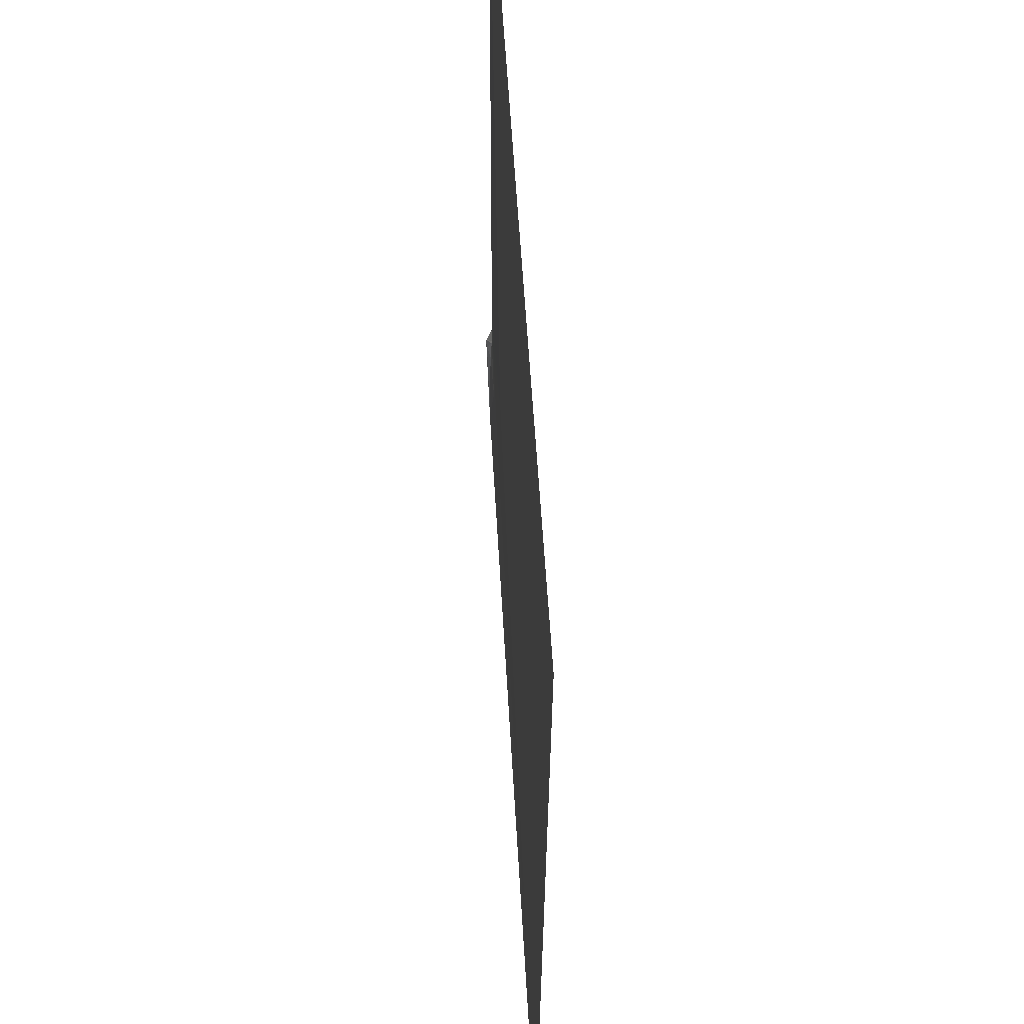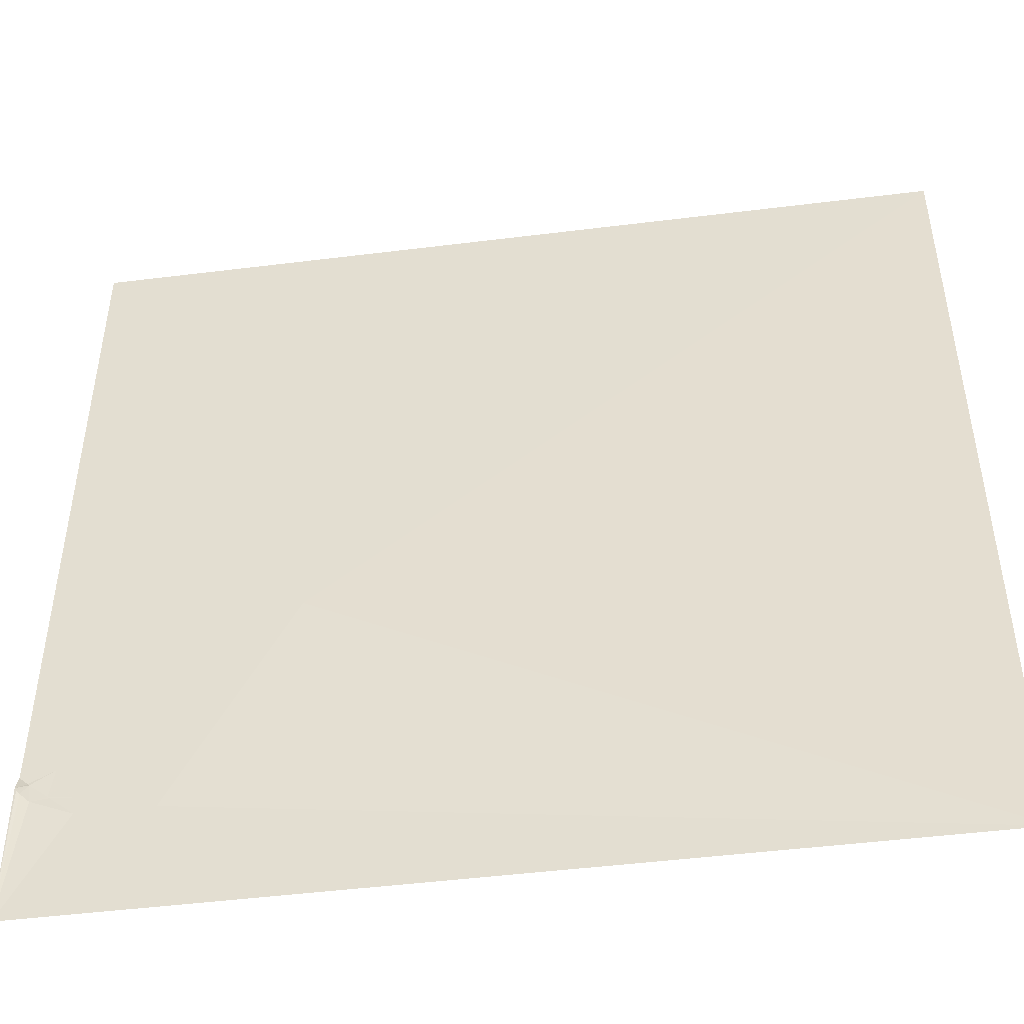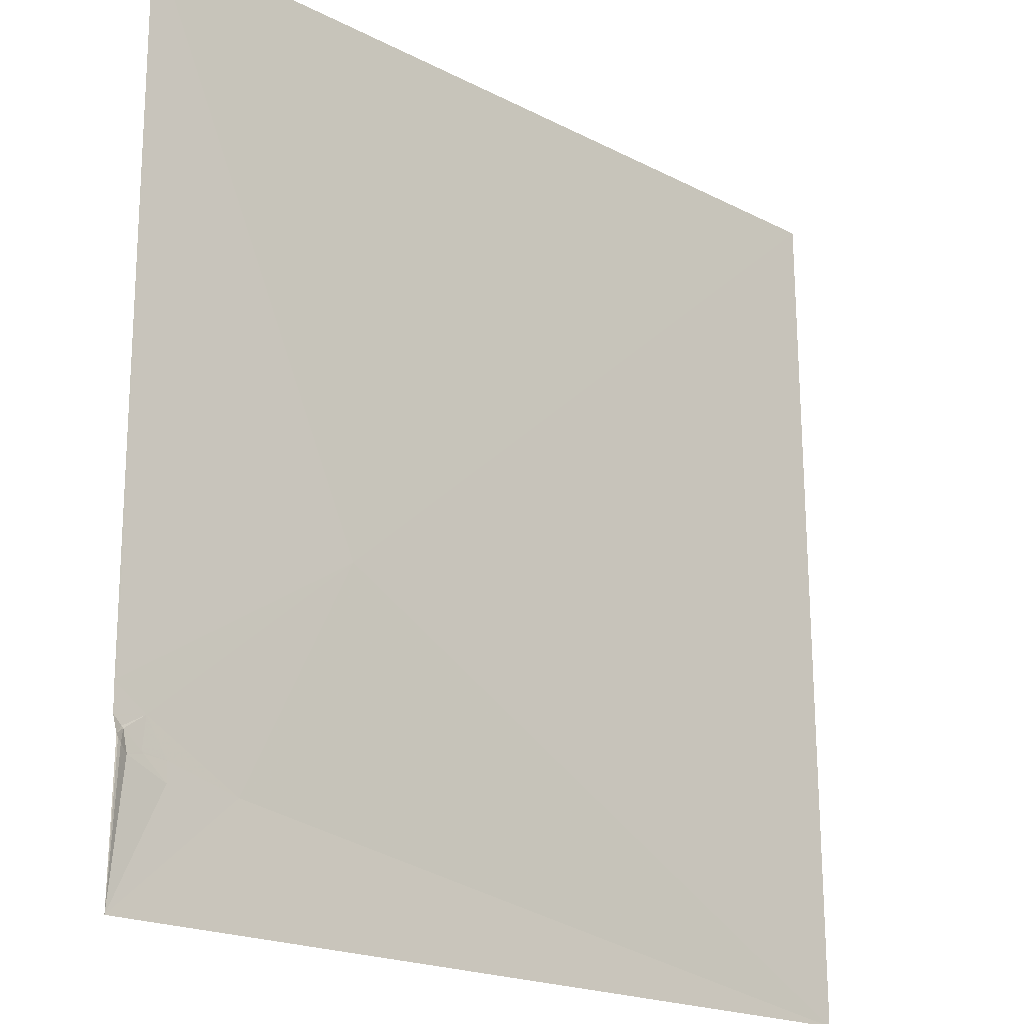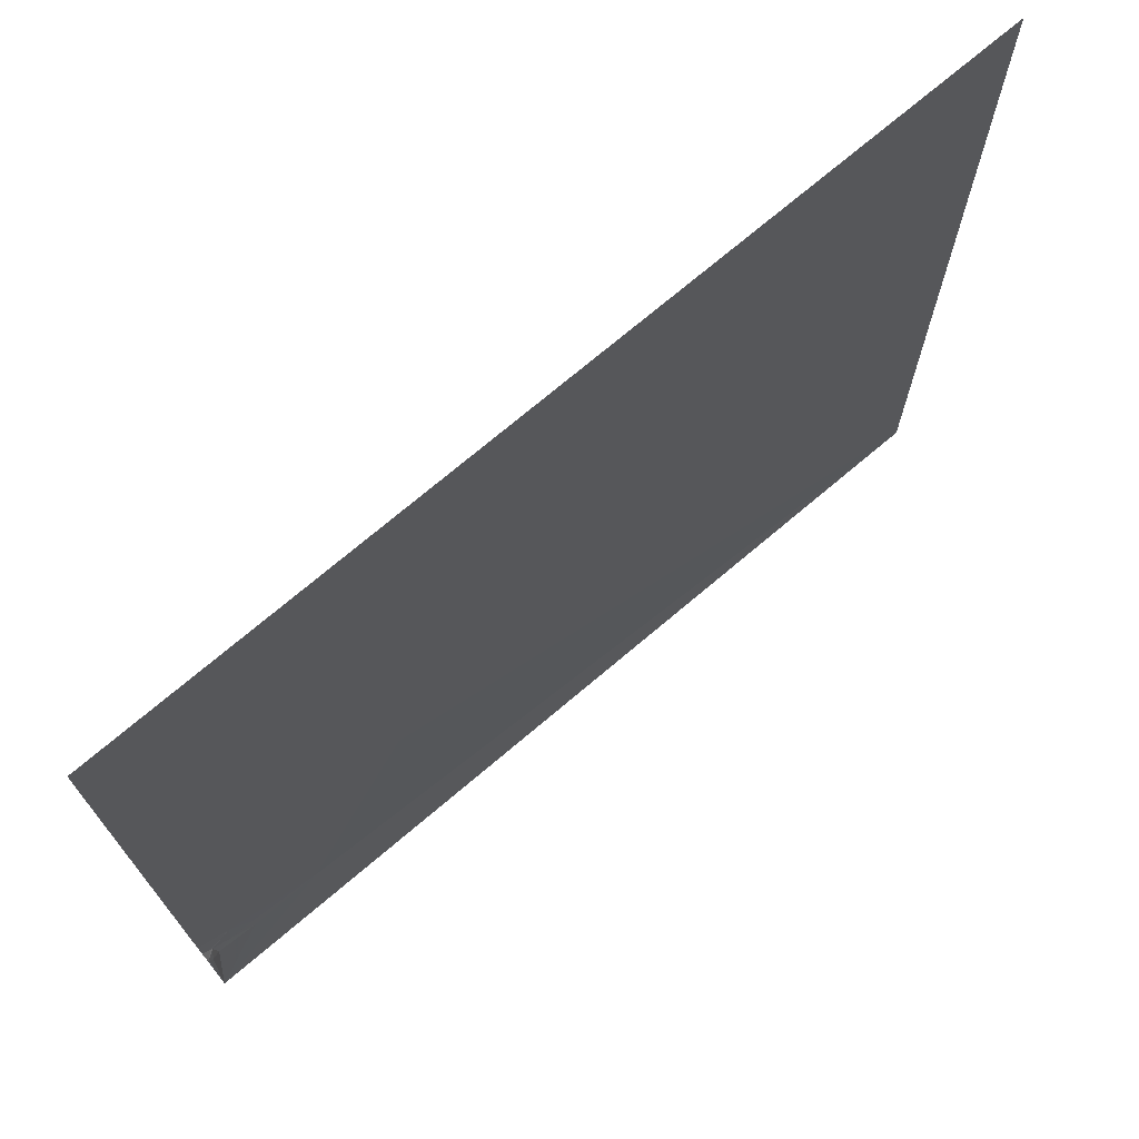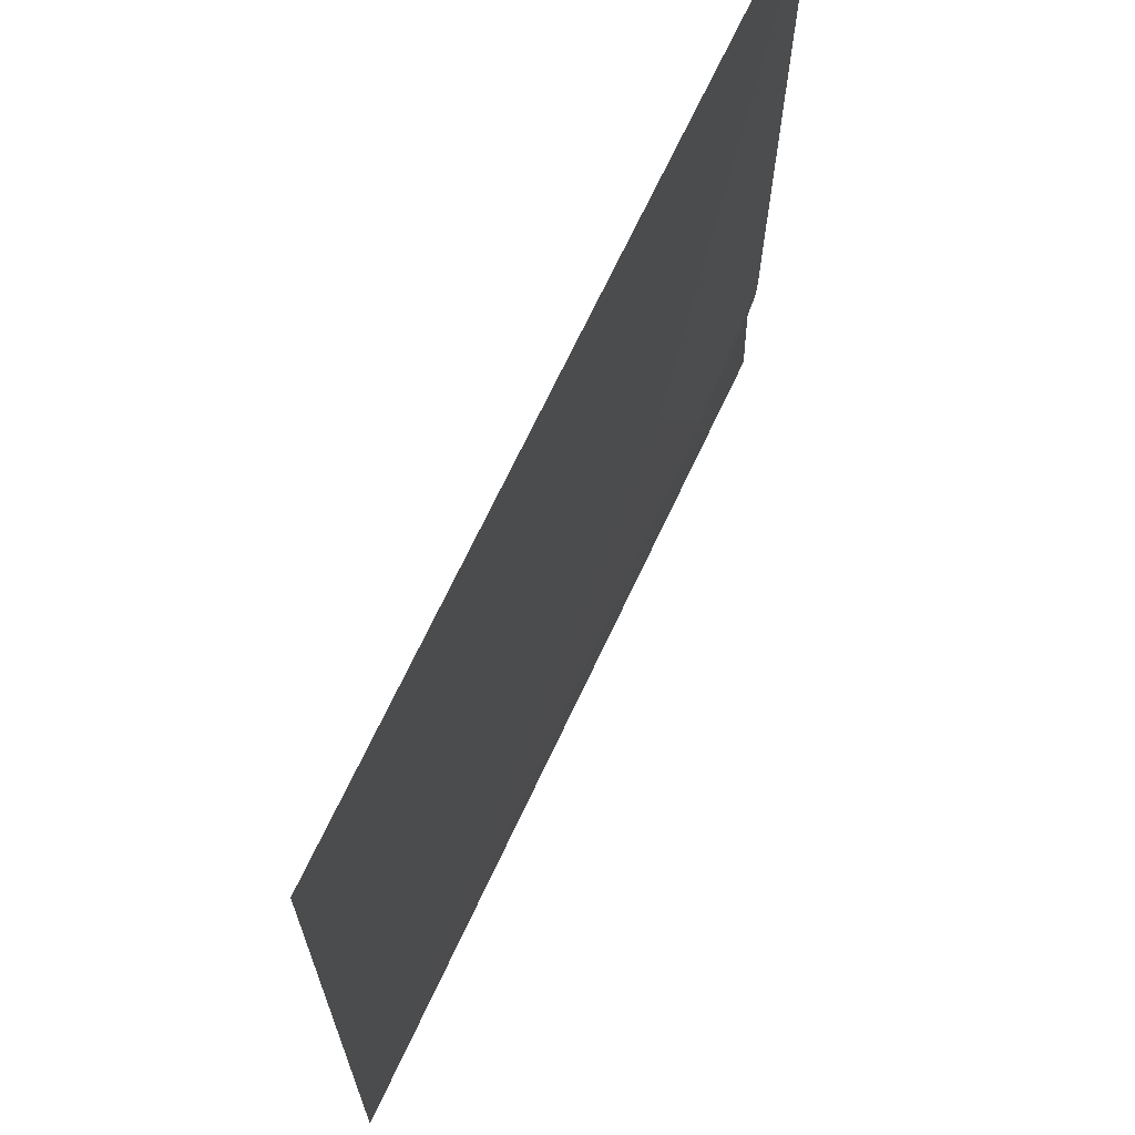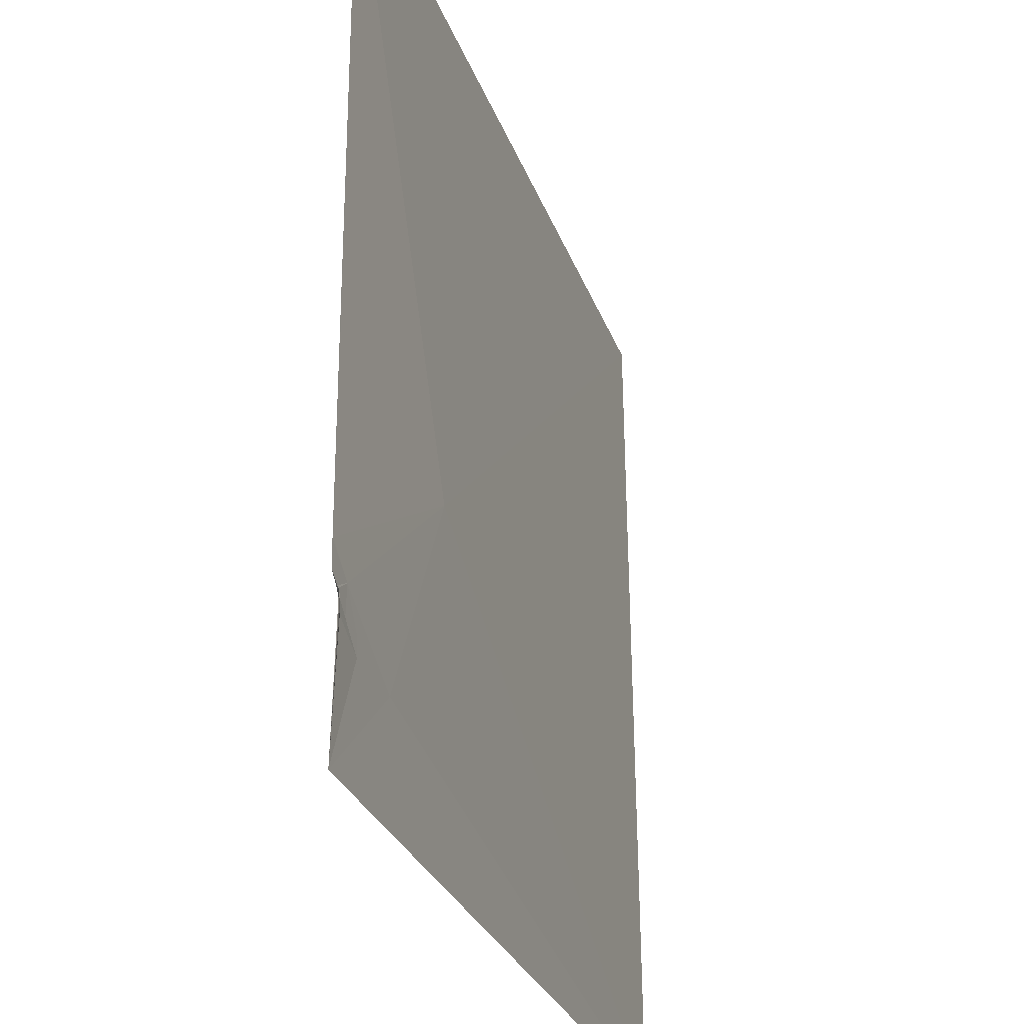
<metadata>
{"format":"obj","ext":"obj","renderer":"f3d","projection":"perspective","resolution":1024,"background":"white","views":[{"elev":55.7,"azim":87.1,"up":"+Z"},{"elev":-47.3,"azim":8.4,"up":"+Z"},{"elev":-19.5,"azim":-43.5,"up":"+Z"},{"elev":72.9,"azim":-39.9,"up":"+Z"},{"elev":69.1,"azim":115.4,"up":"+Z"},{"elev":-28.6,"azim":-72.0,"up":"+Z"}]}
</metadata>
<code>
v 4090 10.16 -6139
v 4601 13.61 -6139
v 4232 8.236 -6450
v 4091 9.227 -6539
v 4090 9.214 -6540
v 4109 9.172 -6553
v 4090 8.811 -6556
v 4091 8.803 -6557
v 4095 8.759 -6561
v 4096 8.627 -6562
v 4090 5.271 -6566
v 4091 5.237 -6568
v 4093 5.661 -6570
v 4107 8.789 -6571
v 4108 8.797 -6572
v 4122 8.994 -6573
v 4098 7.751 -6574
v 4122 8.736 -6584
v 4165 9.191 -6584
v 4090 7.097 -6650
v 4601 10 -6650
f 11 8 7
f 13 20 17
f 20 18 17
f 2 1 3
f 19 3 6
f 8 6 7
f 5 7 6
f 14 10 17
f 9 10 6
f 11 9 8
f 14 6 10
f 4 5 6
f 9 6 8
f 13 10 12
f 15 14 17
f 18 15 17
f 18 16 15
f 20 19 18
f 19 16 18
f 12 20 13
f 6 14 16
f 15 16 14
f 13 17 10
f 12 10 11
f 19 6 16
f 9 11 10
f 20 21 19
f 2 3 21
f 20 12 11
f 1 4 3
f 19 21 3
f 6 3 4
f 4 1 5

</code>
